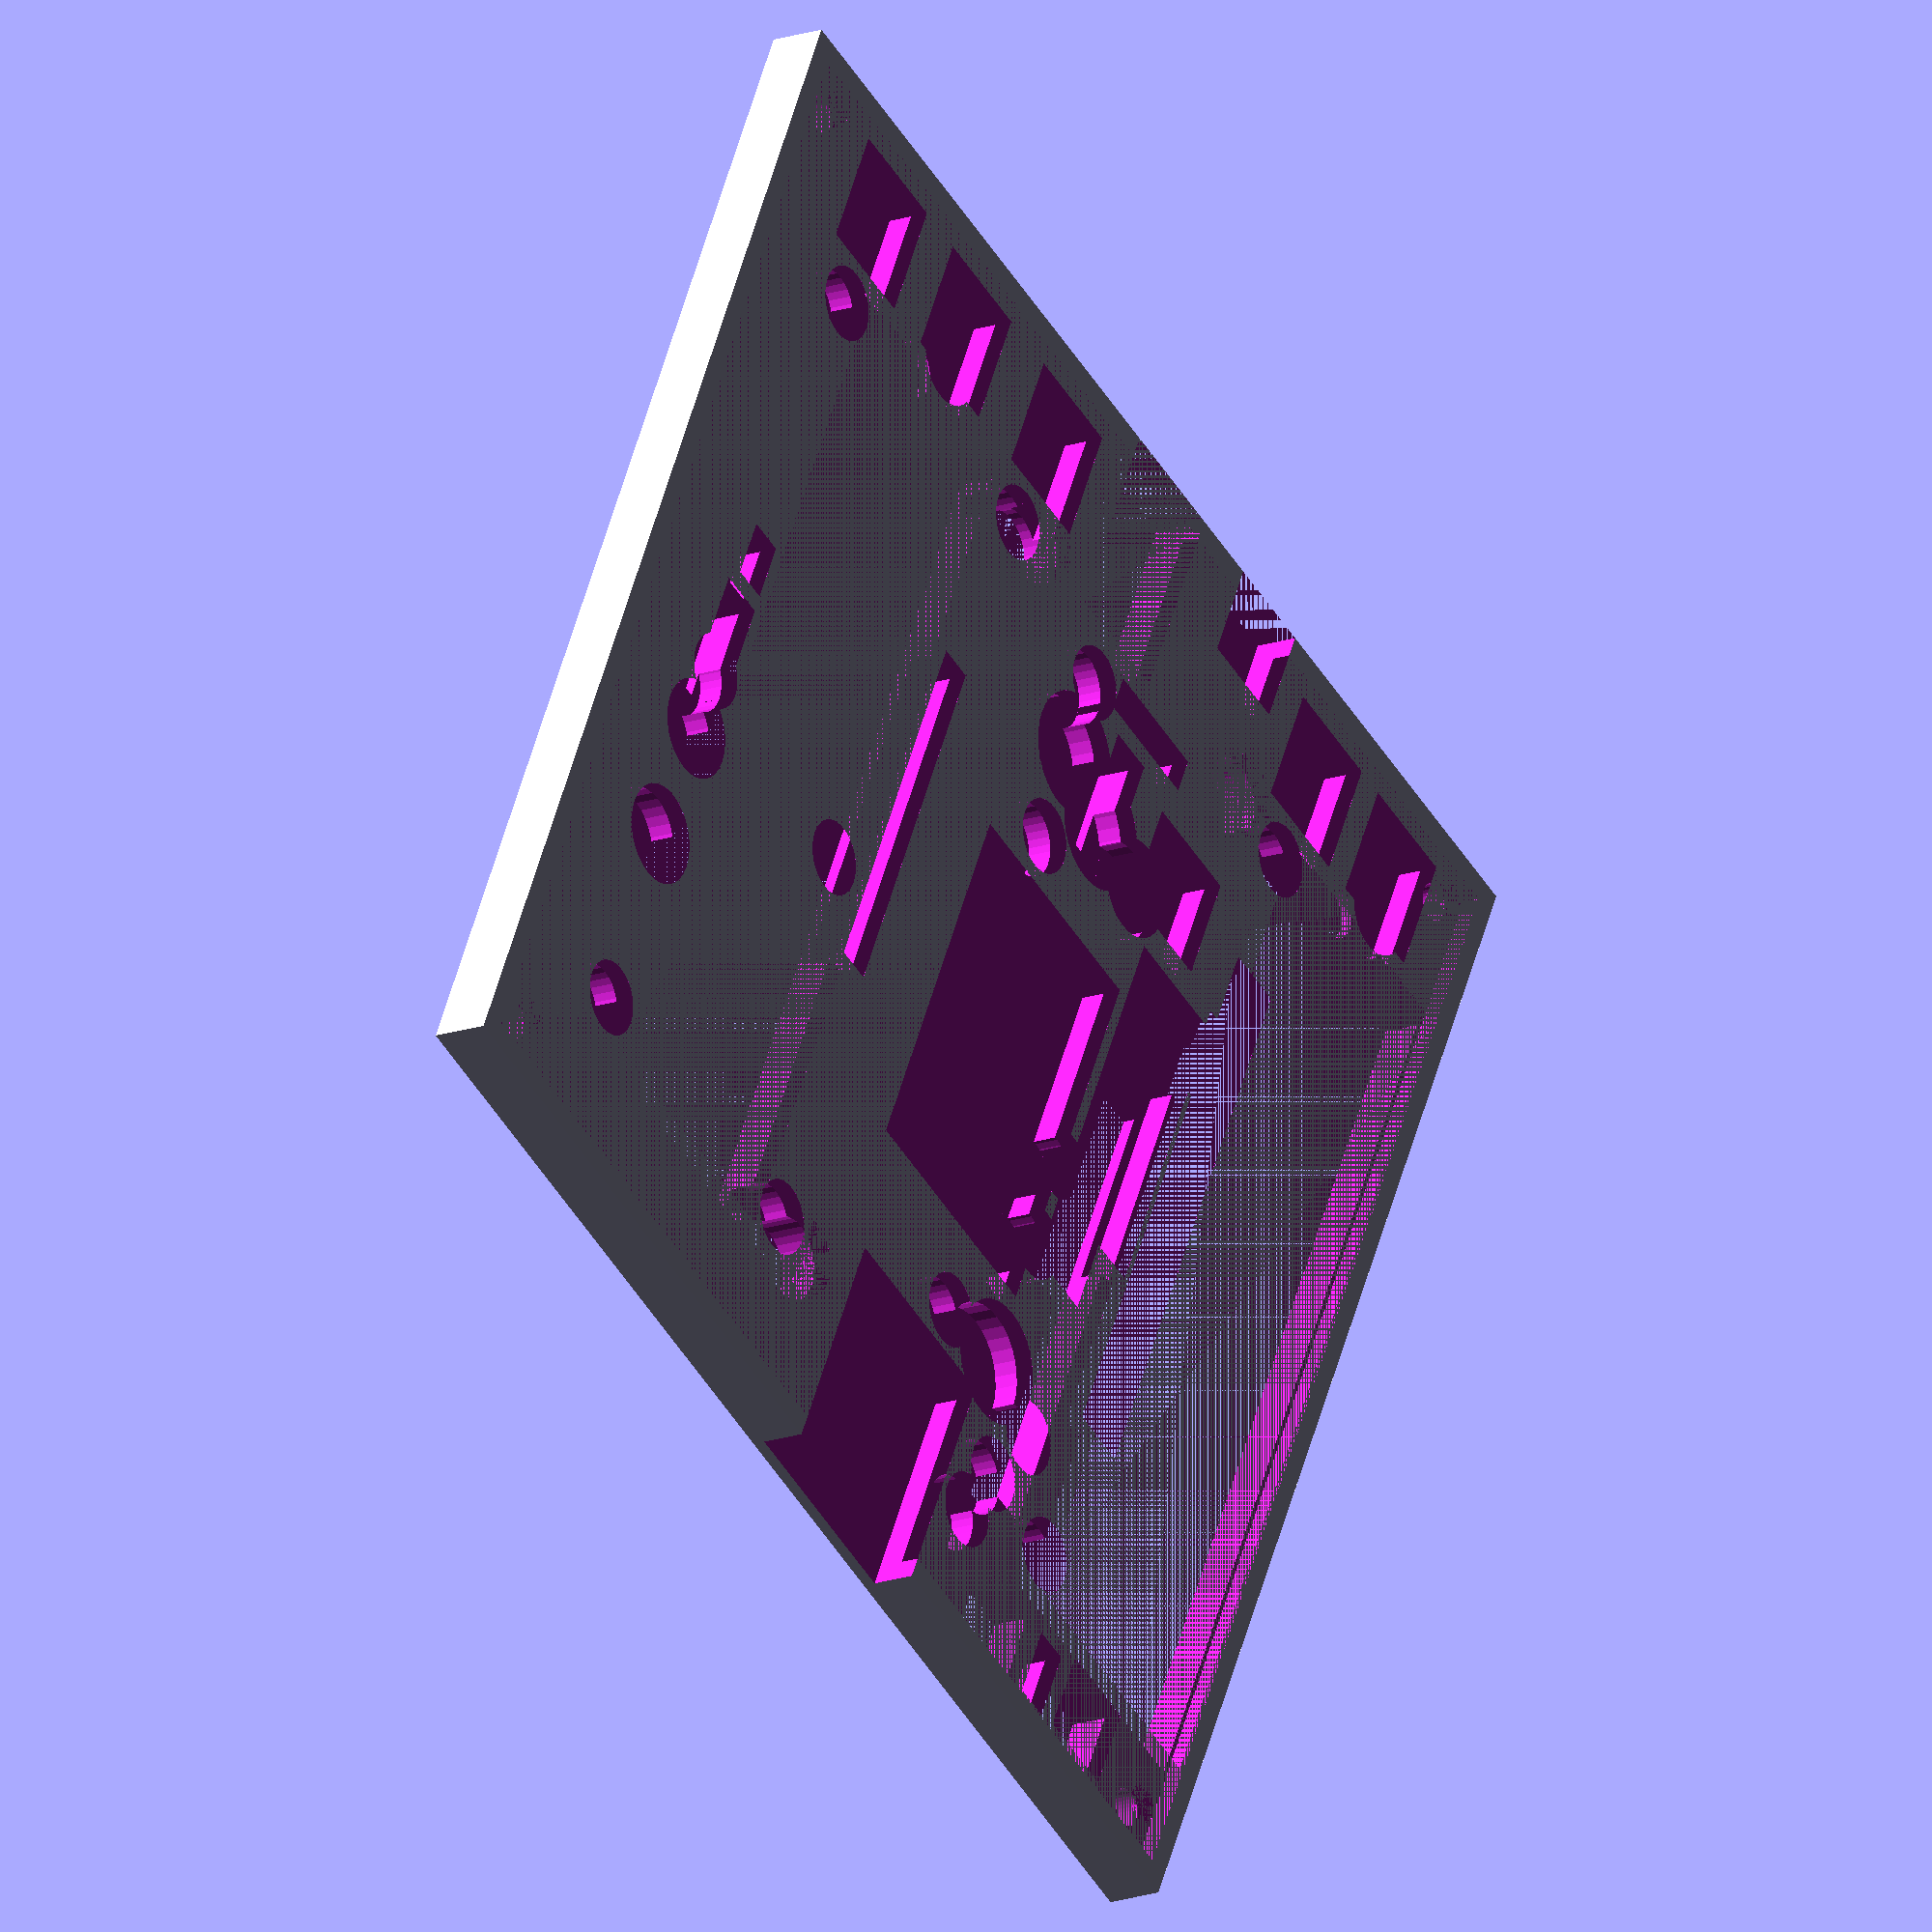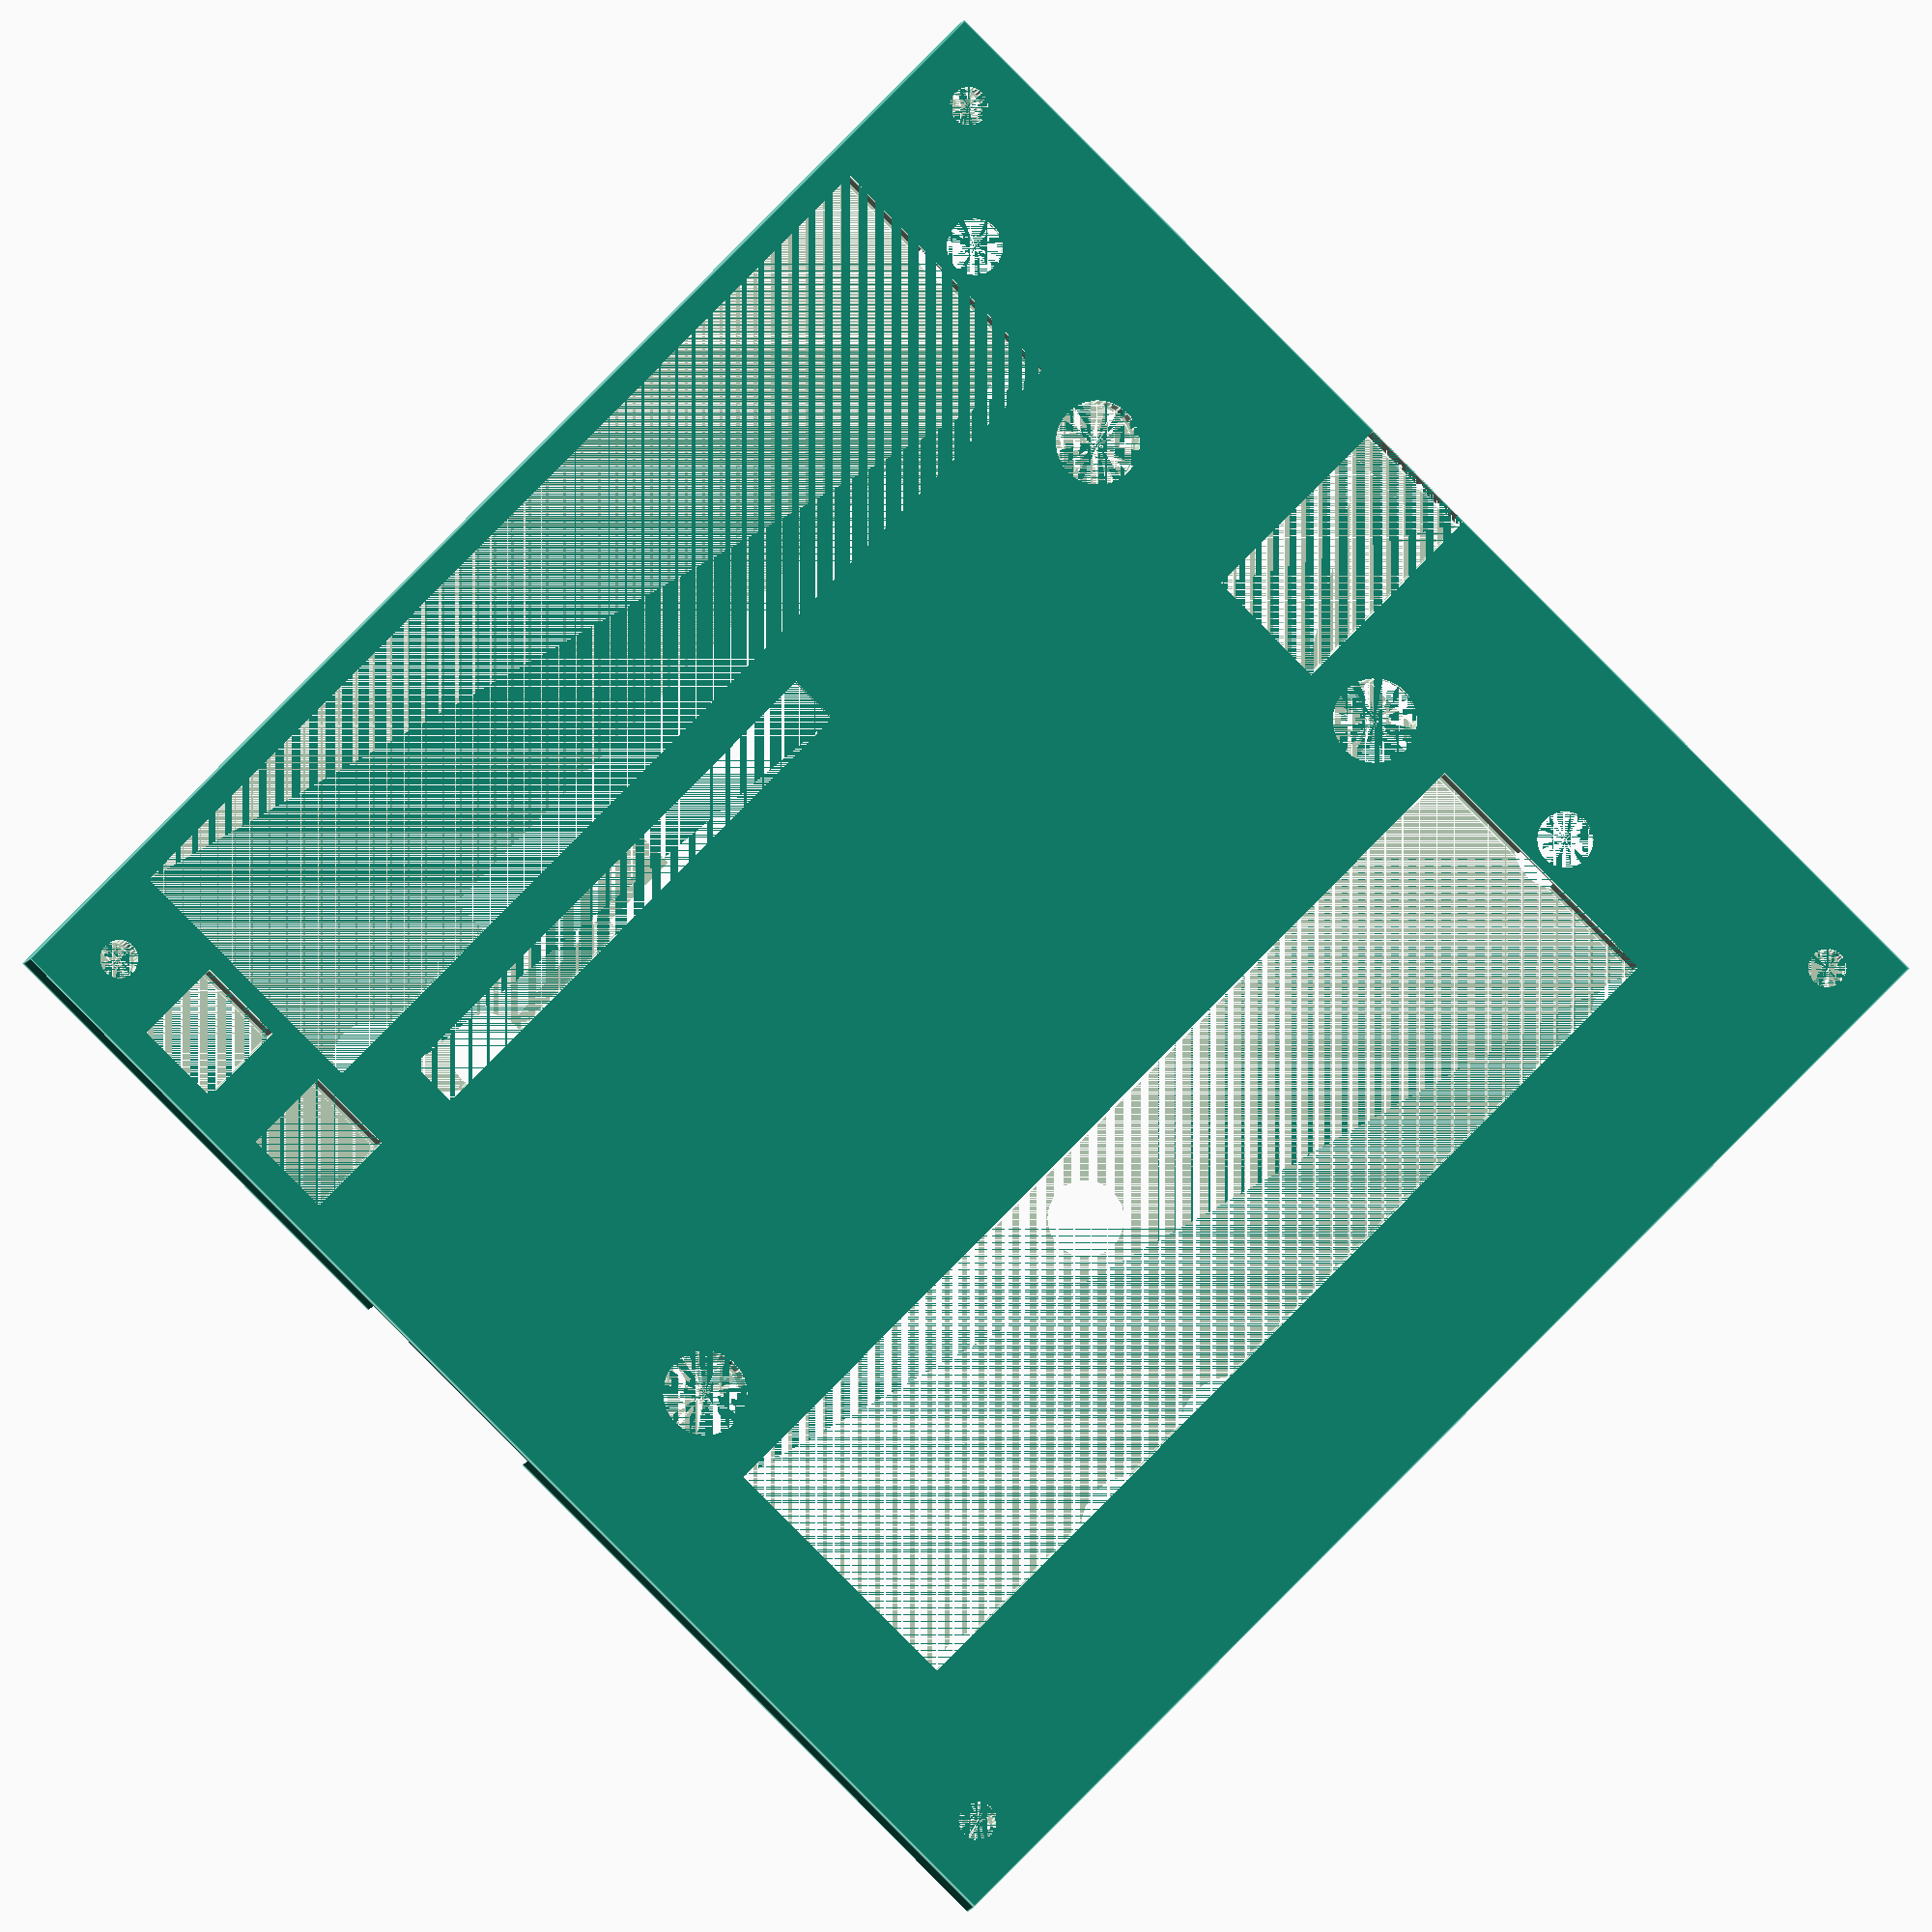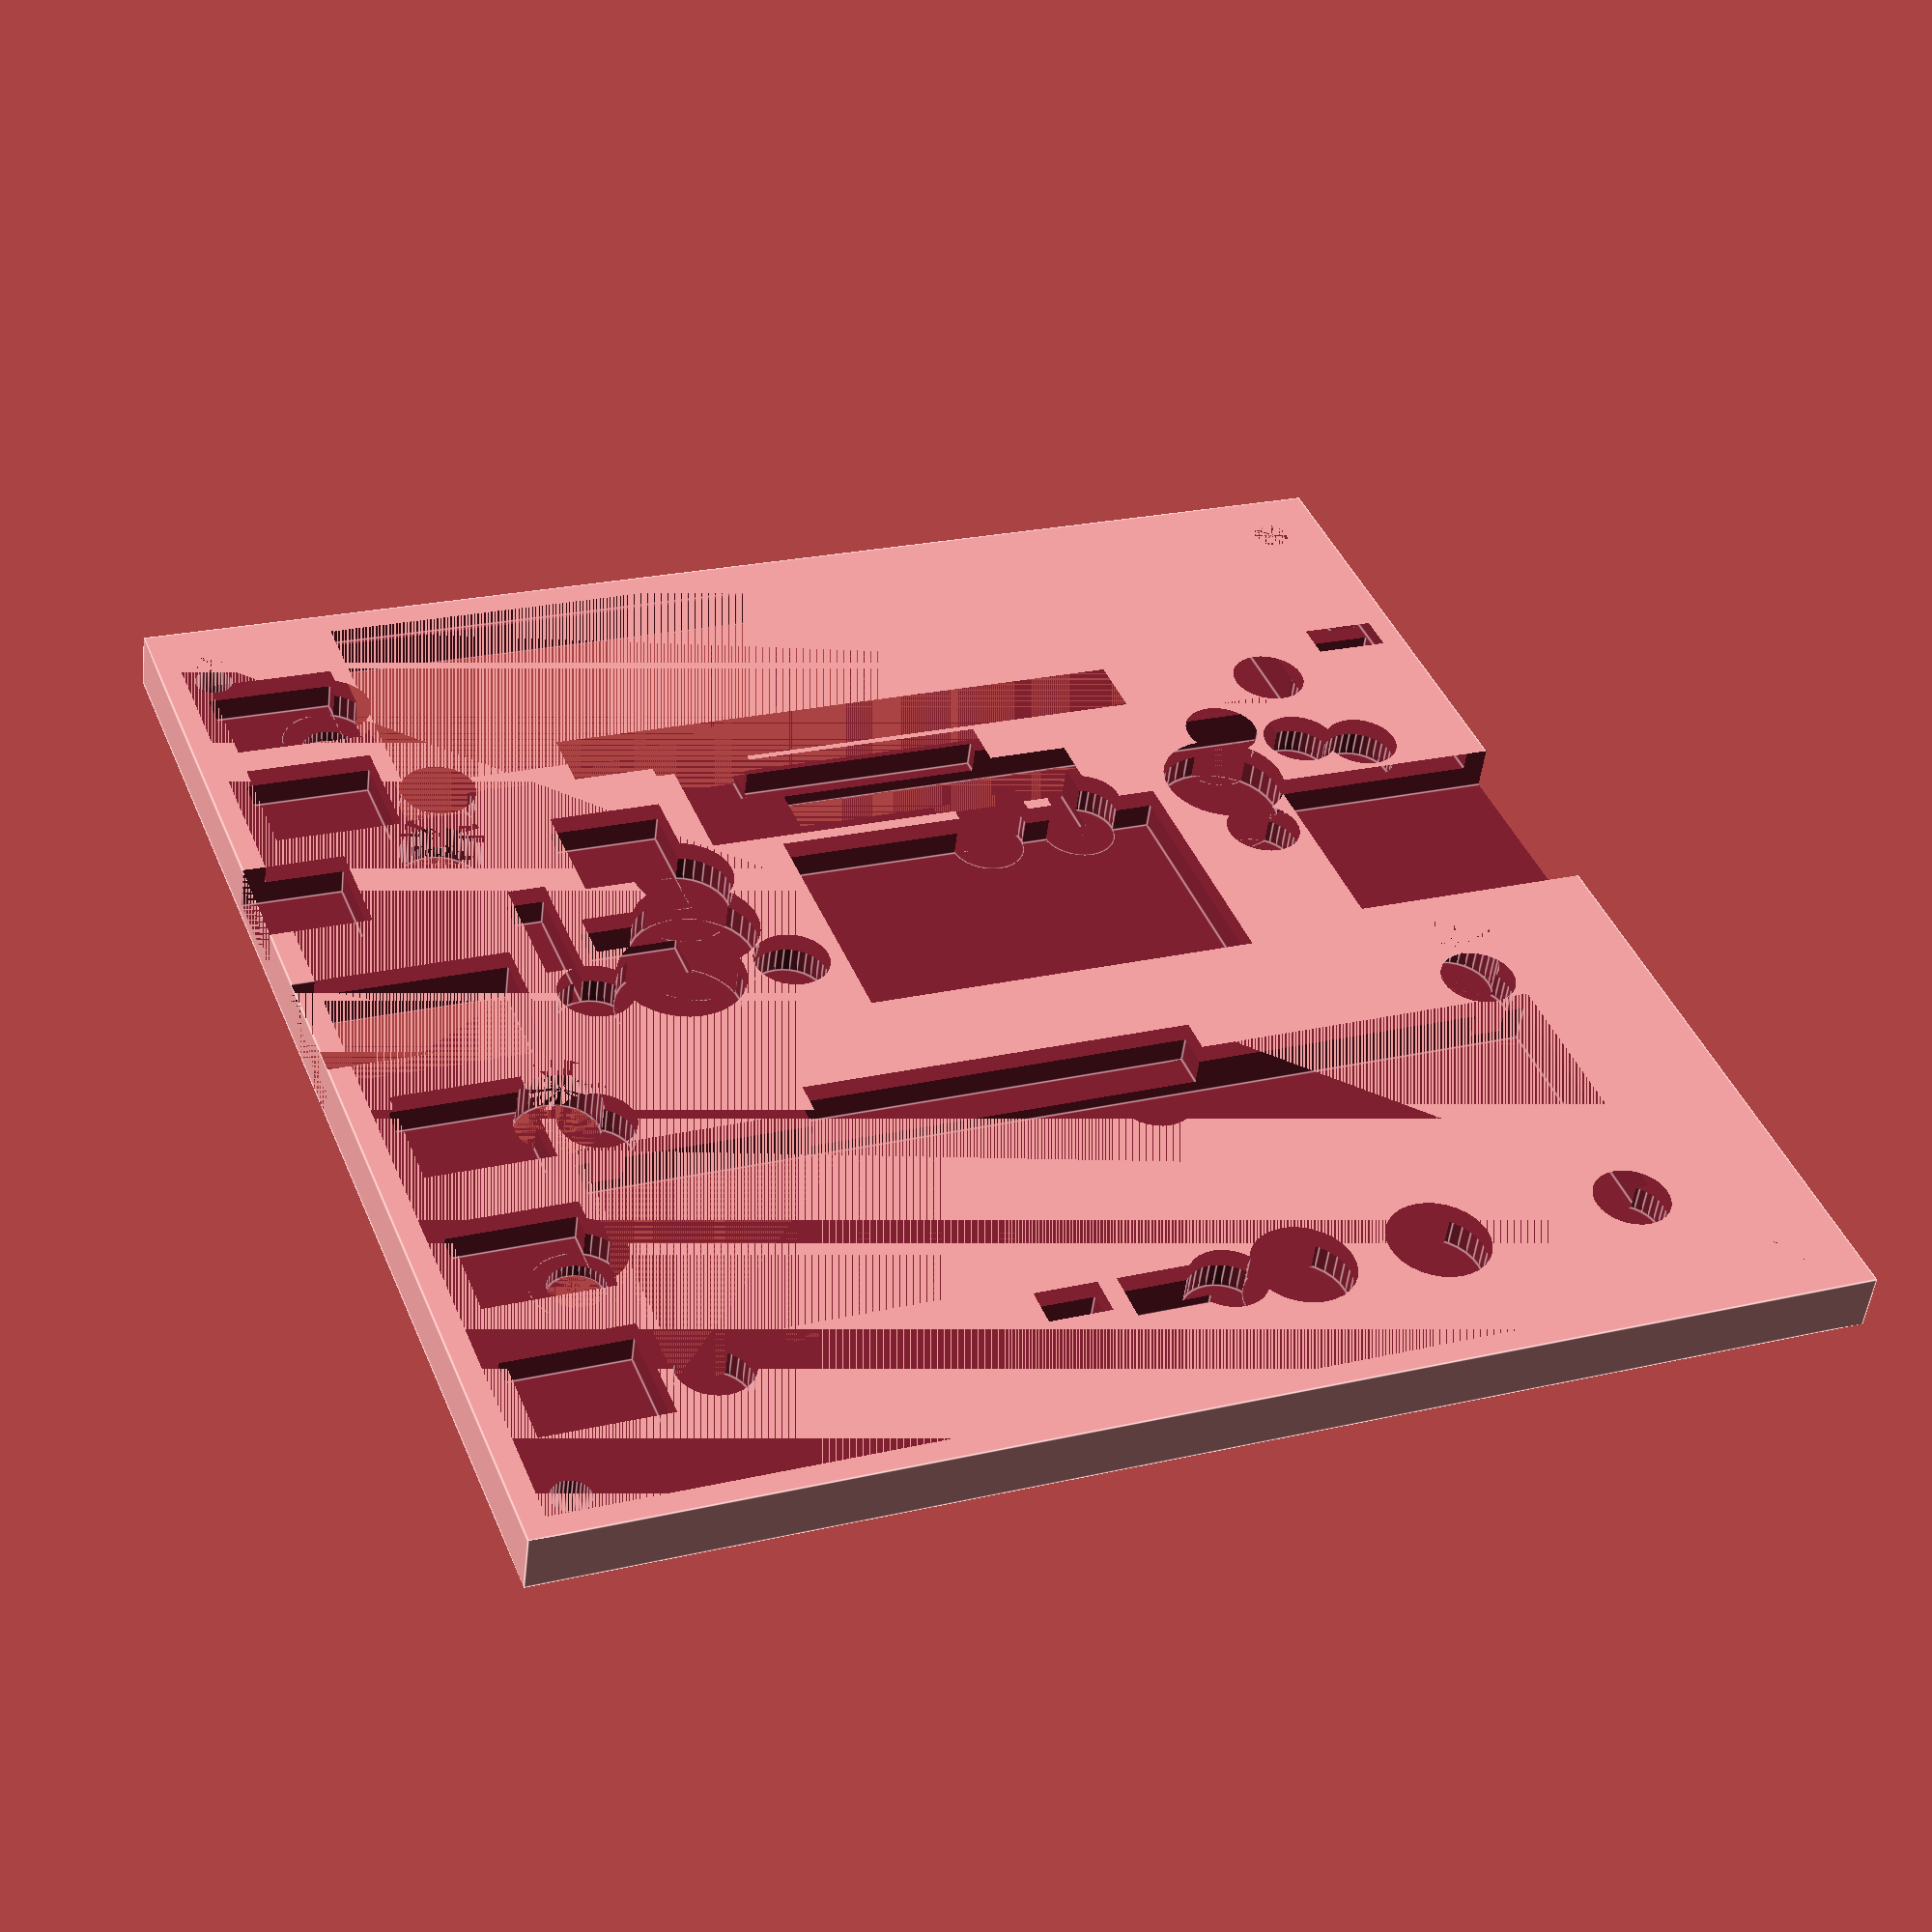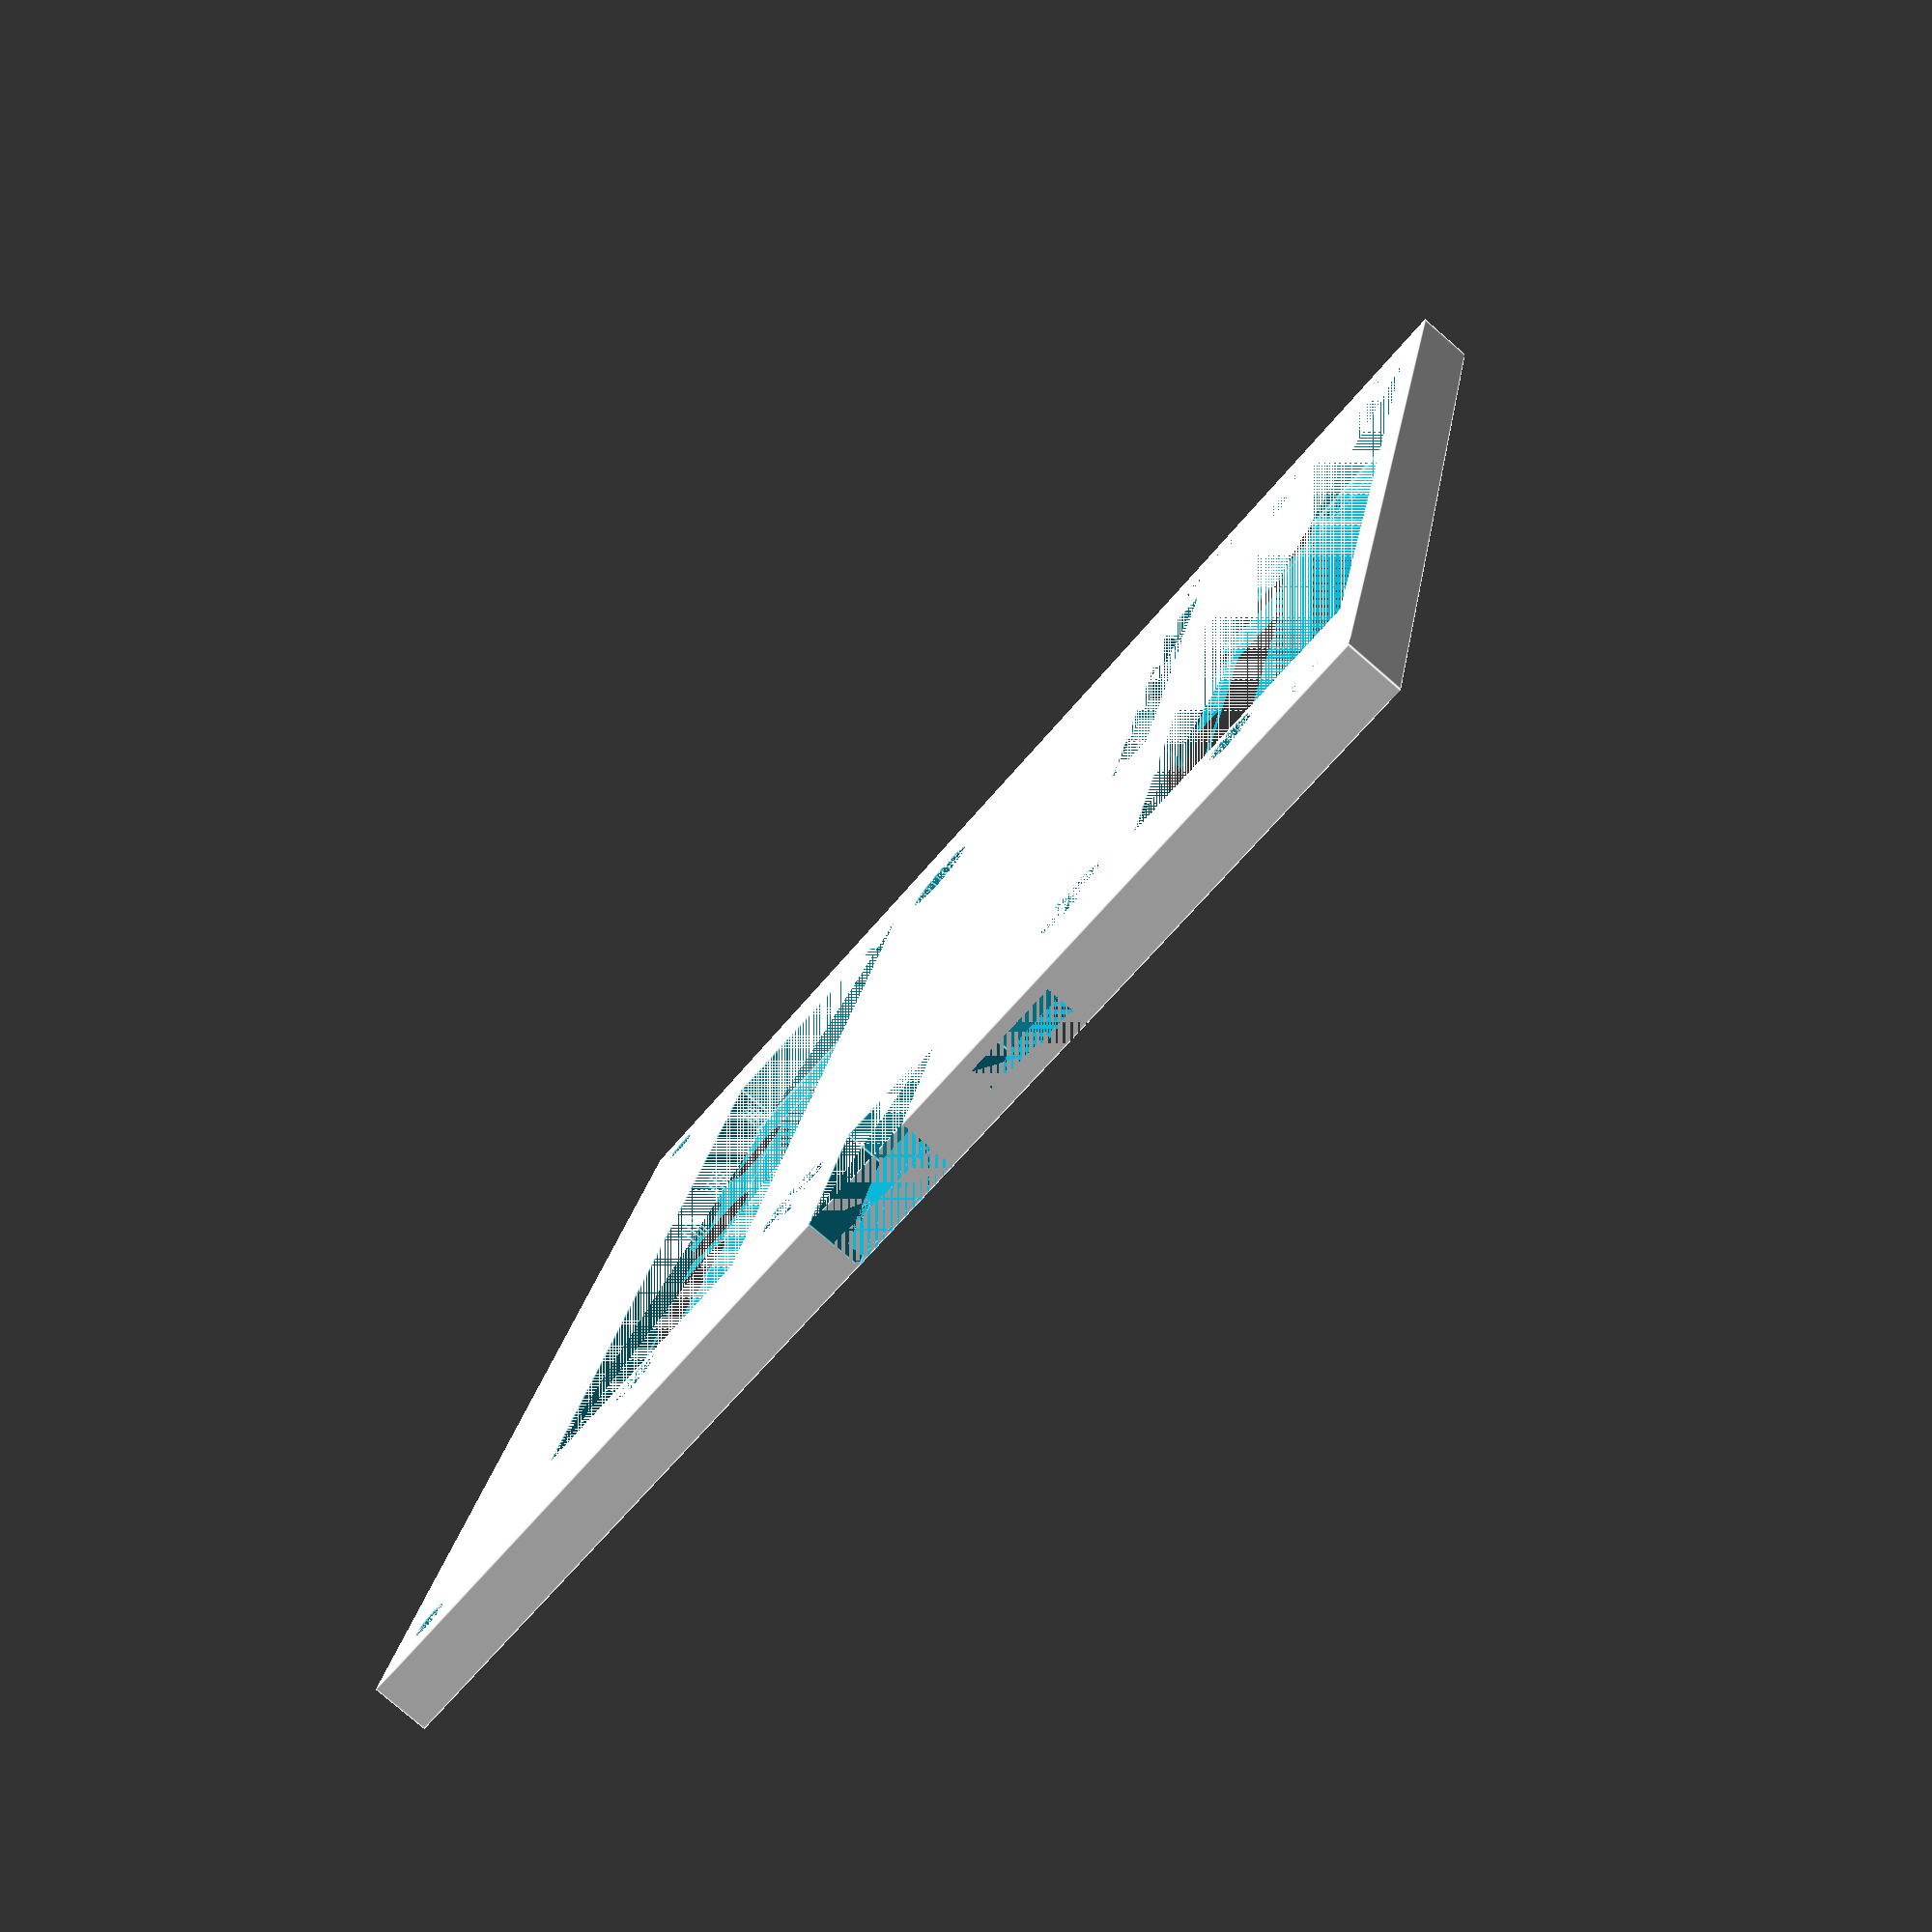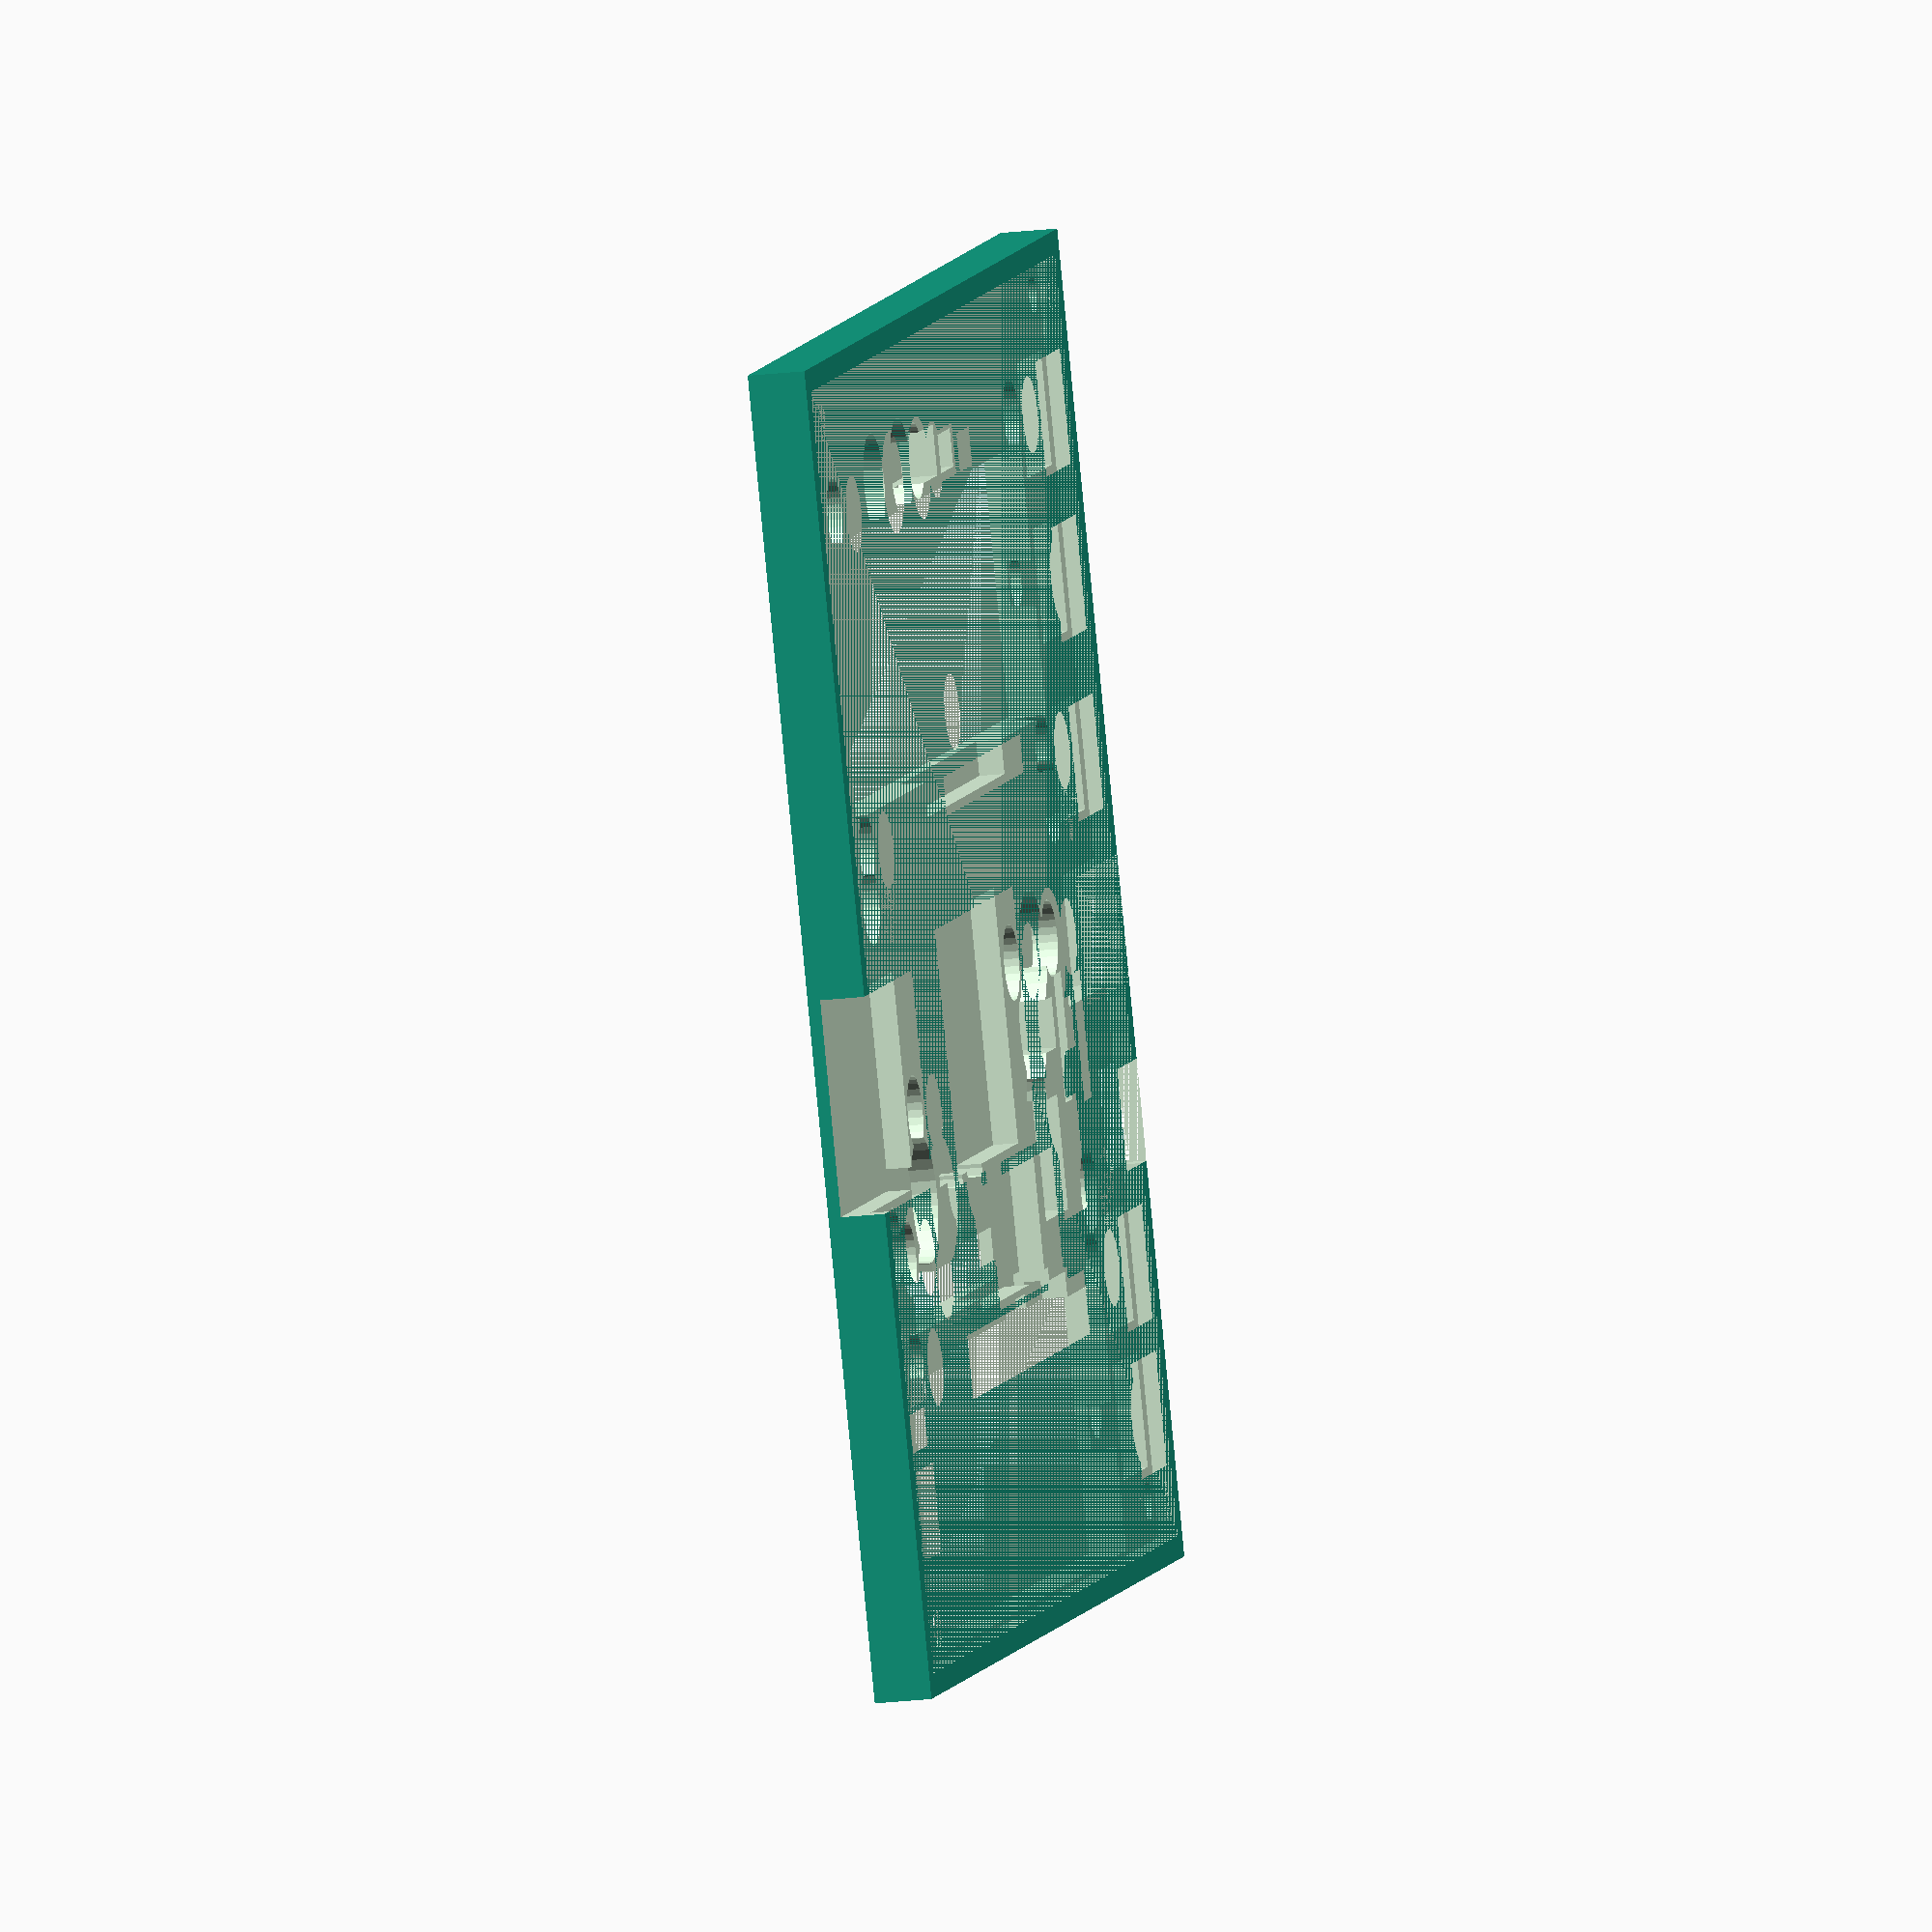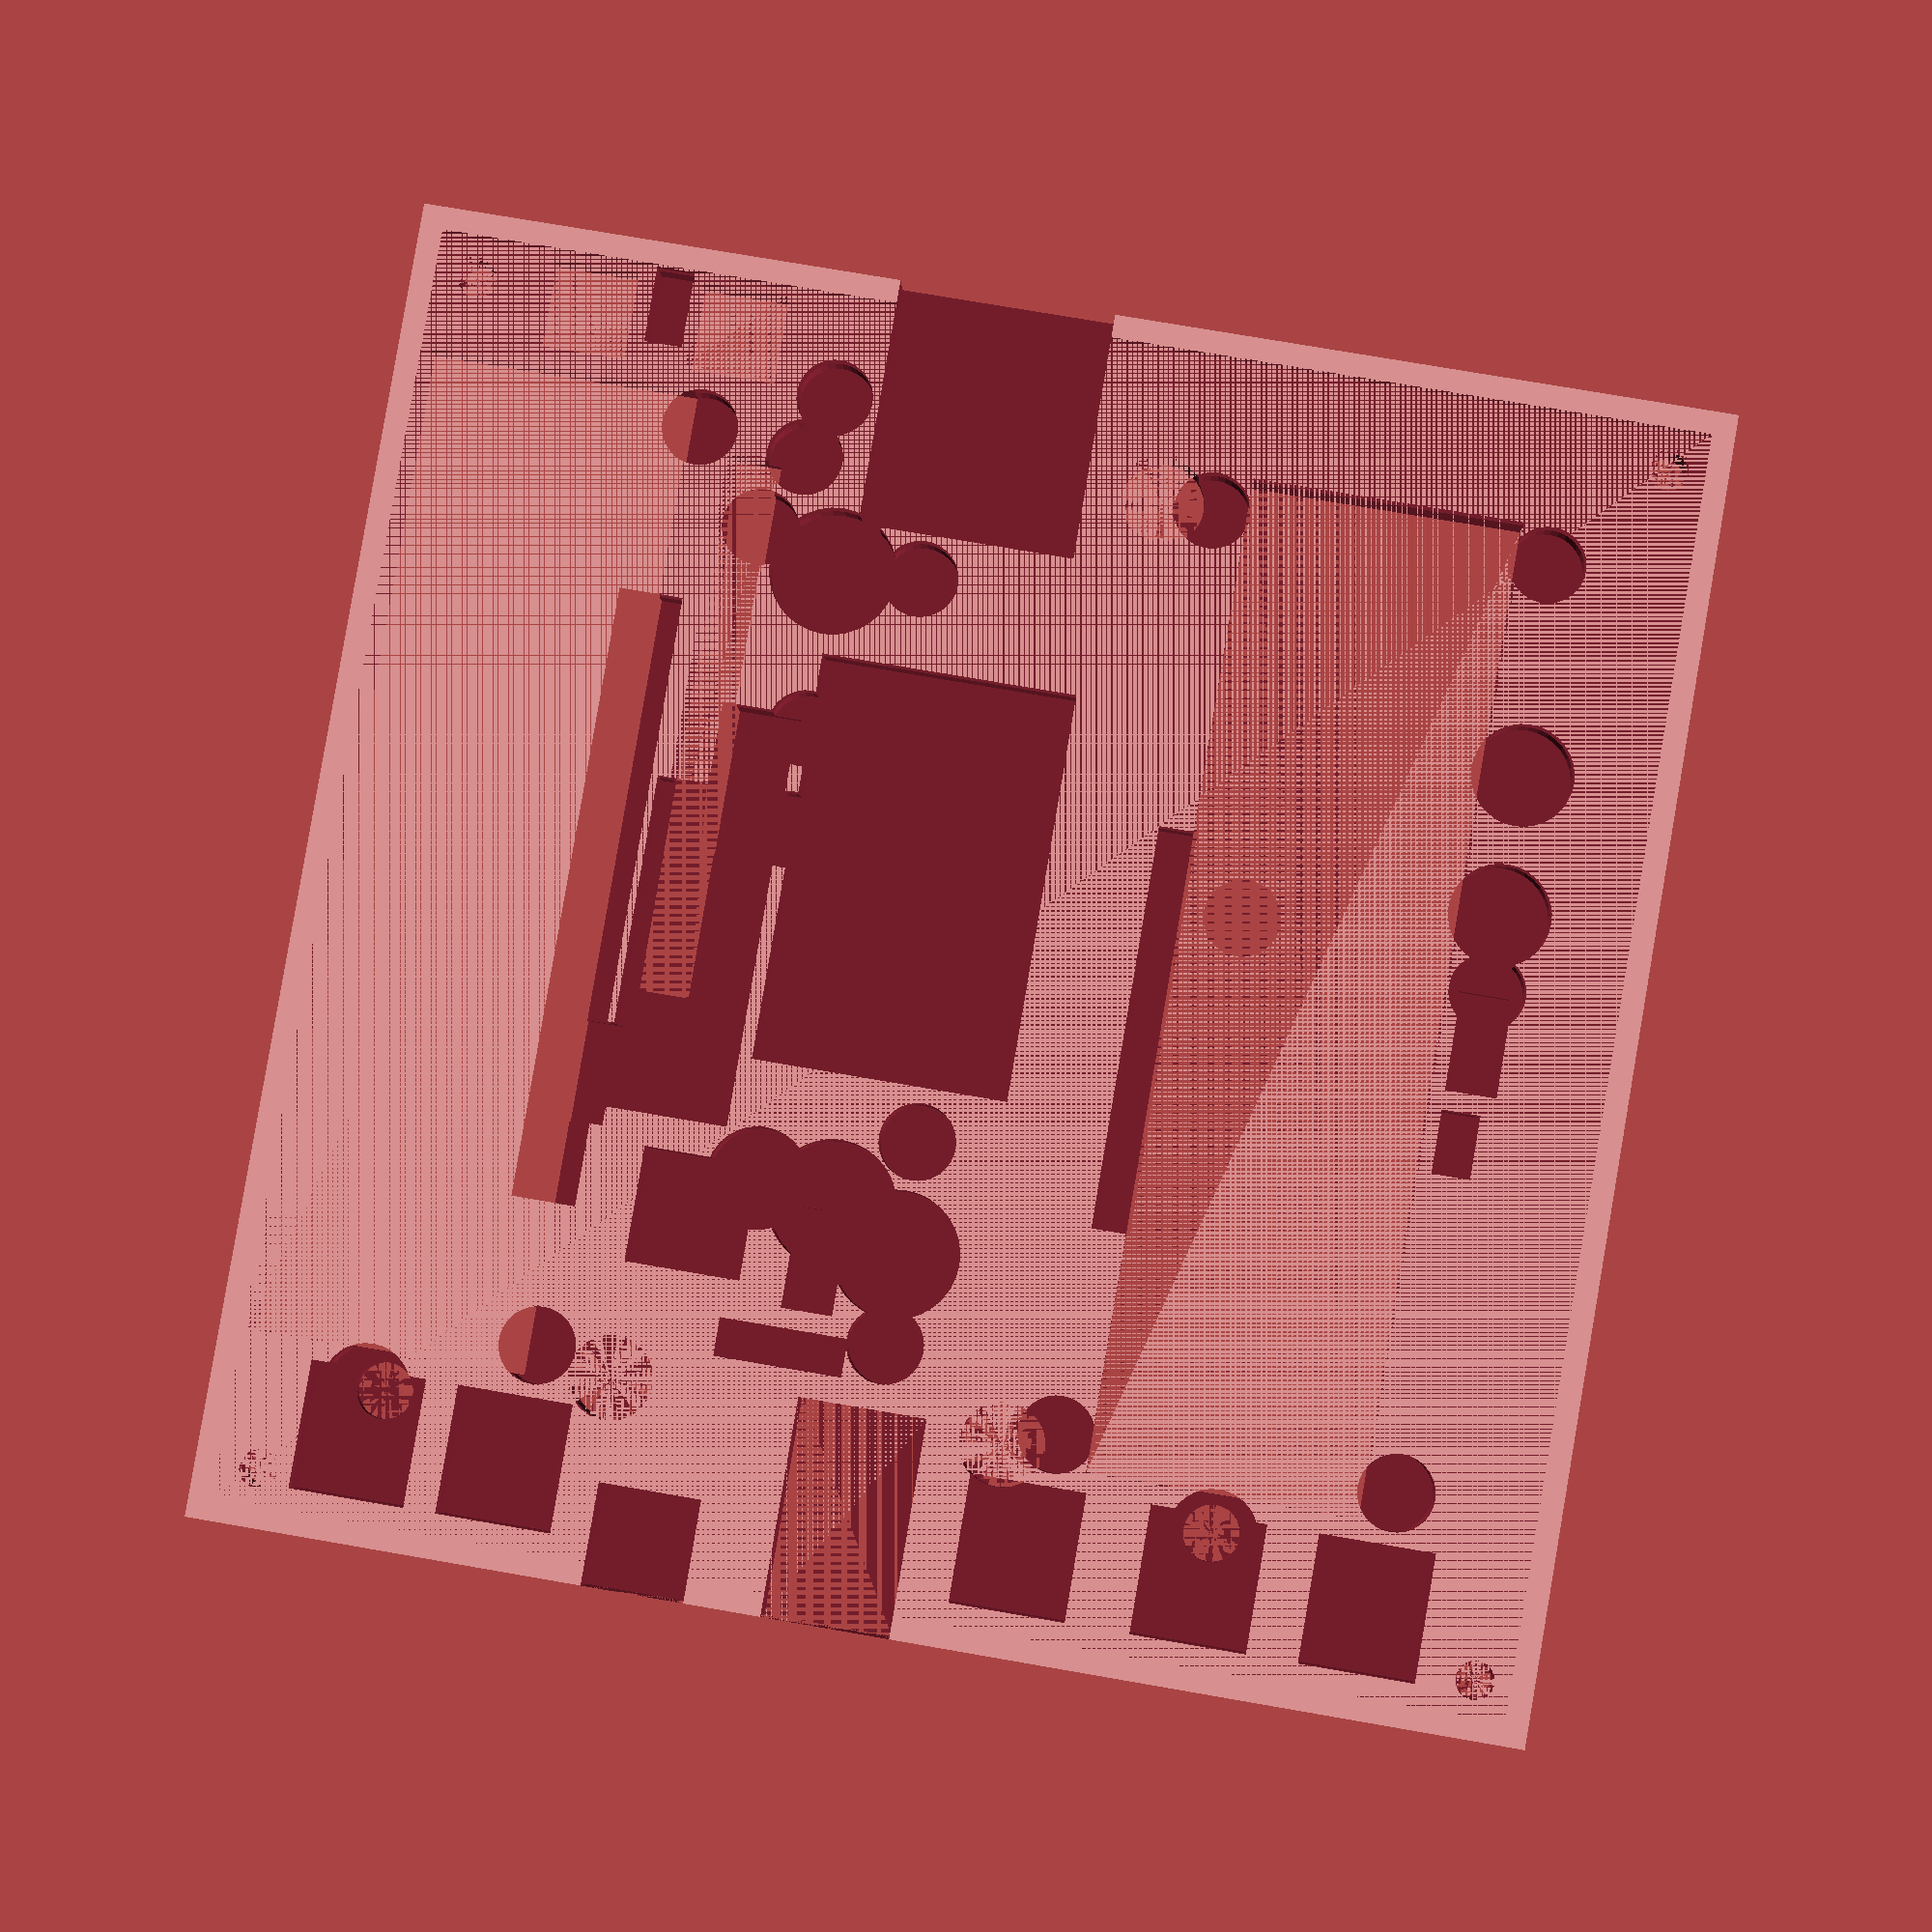
<openscad>
$fn=32;
pcbx=100;
pcby=100;
pcbz=1.5;
hi=3;
ha=hi+pcbz;
bh=2;
fx=0.2;

difference(){
cube([pcbx+bh+bh,pcby+bh+bh,ha]);
translate([bh-fx,bh-fx,hi]) cube([pcbx+fx+fx,pcby+fx+fx,pcbz]);
translate([bh,bh,0]) {

translate([2.54,2.54,0]) {
 cylinder(h=ha,r=1.5);
translate([94.5,0,0]) 
 cylinder(h=ha,r=1.5);
translate([0,94.5,0]) 
 cylinder(h=ha,r=1.5);
translate([94.5,94.5,0]) 
 cylinder(h=ha,r=1.5);
}
translate([13,13,0]) cube([78,21.3,ha]); //B2
translate([13,78.5,0]) cube([78,21.3,ha]); //B1
translate([-bh,47,0]) cube([15+bh,10,ha]); //CONN1

translate([88.5,41,0]) cylinder(h=ha,r=3.3);//lcd
translate([14,41,0]) cylinder(h=ha,r=3.3);//lcd
translate([14,71.5,0]) cylinder(h=ha,r=3.3);//lcd

translate([10,24,0]) cylinder(h=ha,r=2.2);//led2
translate([10,90-1,0]) cylinder(h=ha,r=2.2);//led1  !
translate([44,71,0]) cube([42.5,4,ha]);//LCD1
translate([92.6,72.5,0]) cube([7,7,ha]);  // sw1
translate([92.6,84.5,0]) cube([7,7,ha]);  // sw2


}
translate([bh,bh,0.2]){
translate([55.5,66,0]) cube([11.5,6,ha]);//x1
translate([33,75.5,0]) cube([8,4,ha]);  // D3  //*
translate([21.5,55.5,0]) cube([8,4,ha]);  // D2  //!
translate([46.5,8,0]) cube([8,4,ha]);  // D4   //!
}

translate([bh,bh,1]){

translate([-bh,63,0]) cube([6+bh,8,ha]); //CONN7
translate([10,24,0]) cylinder(h=ha,r=3.5);//led2
translate([10,90,0]) cylinder(h=ha,r=3.5);//led1
translate([1.5,7,0]) cube([10,9,ha]); //r11,r13,u6
translate([1.5,20,0]) cube([10,9,ha]); //u3,r9,r8,led2
translate([1.5,34,0]) cube([10,9,ha]); //r12,r15,u4
translate([1.5,74,0]) cube([10,9,ha]); //r17,r22,u5
translate([1.5,85.5,0]) cube([10,9,ha]); //r1,r4,u2
translate([31.5,34,0]) cube([31.5,3,ha]); //r16,c5,D6
translate([17,54,0]) cube([3,10,ha]); //usbcom-usb
translate([40,45,0]) cube([32,20,ha]); //usbcom-com,u8,u1,c2,c6,reset,r10,r7,r21

translate([26.5,76.5,0]) cube([48,5,ha]); //r23,c7,d7,r6,c1,r26,r27

translate([34.5,66,0]) cube([26,10,ha]); //r28,Q4,Q1,Q2,R29,R25
translate([82.5,47,0]) cube([18+bh,17,ha]); //conn8 sdcard

translate([15.5,37,0]) cylinder(h=ha,r=3);//B4+
translate([88,37,0]) cylinder(h=ha,r=3);//B4-

translate([15.5,10.7,0]) cylinder(h=ha,r=3);//B3+
translate([88,10.7,0]) cylinder(h=ha,r=3);//B3-

translate([15.5,77.5,0]) cylinder(h=ha,r=3);//B5+
translate([88,77.5,0]) cylinder(h=ha,r=3);//B5-

translate([35.8,51.3,0]) cylinder(h=ha,r=3);//C10
translate([20,51.1,0]) cylinder(h=ha,r=3);//C11
translate([31,63,0]) cylinder(h=ha,r=4);//R5
translate([57,29.5,0]) cylinder(h=ha,r=3);//ldo
translate([35.8,51.3,0]) cylinder(h=ha,r=3);//C10
translate([58,65.3,0]) cylinder(h=ha,r=3);//C9
translate([66,65.3,0]) cylinder(h=ha,r=3);//C8
translate([79,58.5,0]) cylinder(h=ha,r=3);//C12
translate([23,63,0]) cube([9,9,ha]);//Rf
translate([30,57,0]) cylinder(h=ha,r=5);//LDO
translate([27,51.5,0]) cylinder(h=ha,r=5);//LDO 1117


translate([94,80,0]) cube([6,3,ha]);//R20
translate([92,67.5,0]) cylinder(h=ha,r=3);//Q3
translate([87,69,0]) cylinder(h=ha,r=3);//LED6
translate([54.5,10,0]) cylinder(h=ha,r=3);//c3
translate([81,71.5,0]) cylinder(h=ha,r=3);//C? 0.1uf
translate([78.5,65.3,0]) cylinder(h=ha,r=5);//R19,R30
translate([40,9,0]) cube([5,3,ha]); //C4
translate([60.5,10,0]) cylinder(h=ha,r=4);//R10
translate([71.5,10,0]) cylinder(h=ha,r=4);//R14

}

}
</openscad>
<views>
elev=197.3 azim=296.6 roll=235.7 proj=o view=wireframe
elev=4.9 azim=45.3 roll=173.0 proj=o view=edges
elev=50.9 azim=338.6 roll=353.1 proj=p view=edges
elev=80.0 azim=258.0 roll=229.2 proj=p view=edges
elev=21.0 azim=153.3 roll=282.2 proj=o view=wireframe
elev=4.8 azim=279.7 roll=1.9 proj=p view=wireframe
</views>
